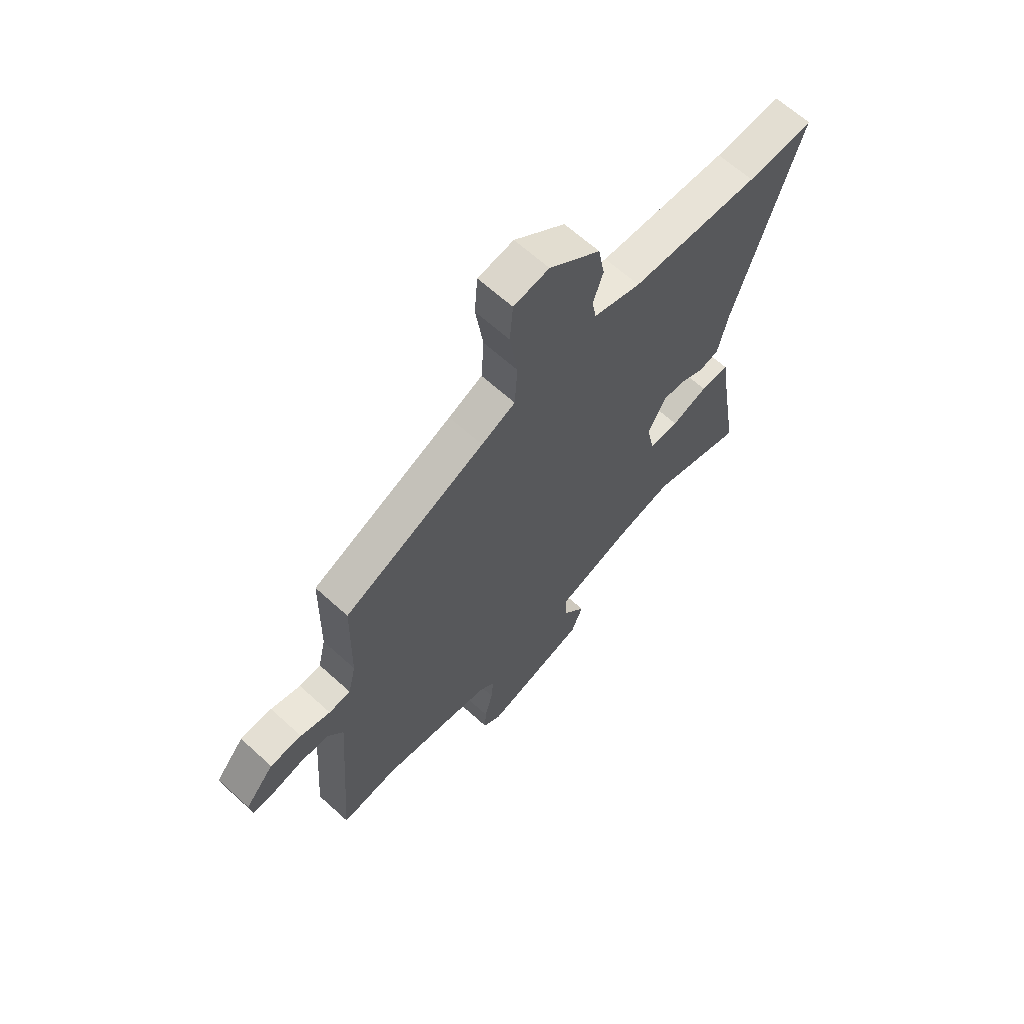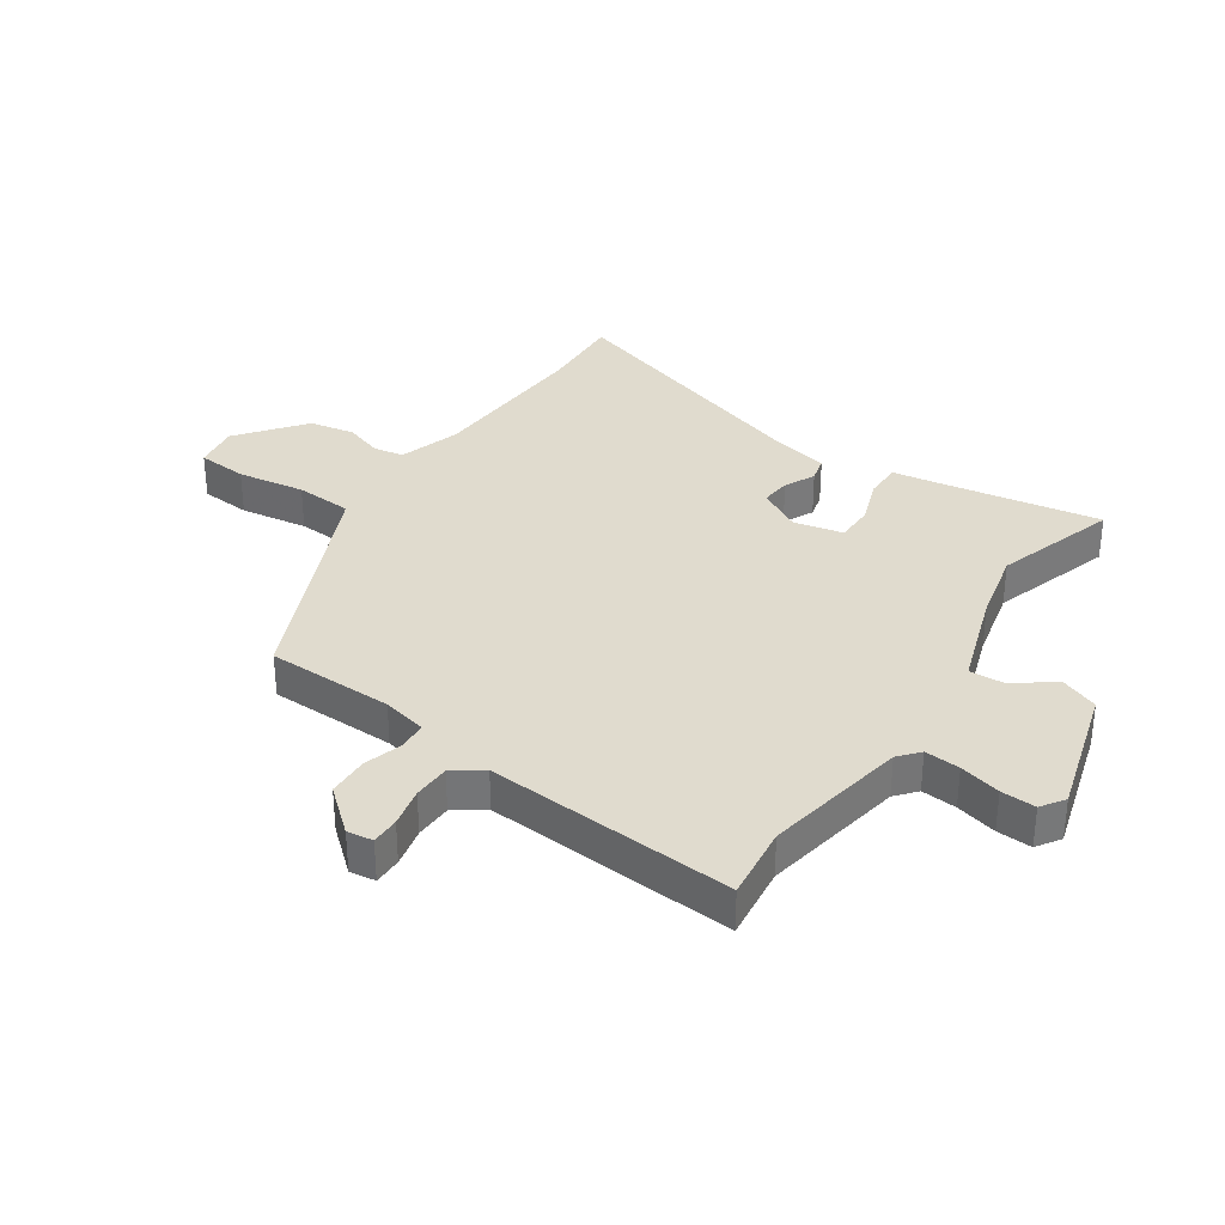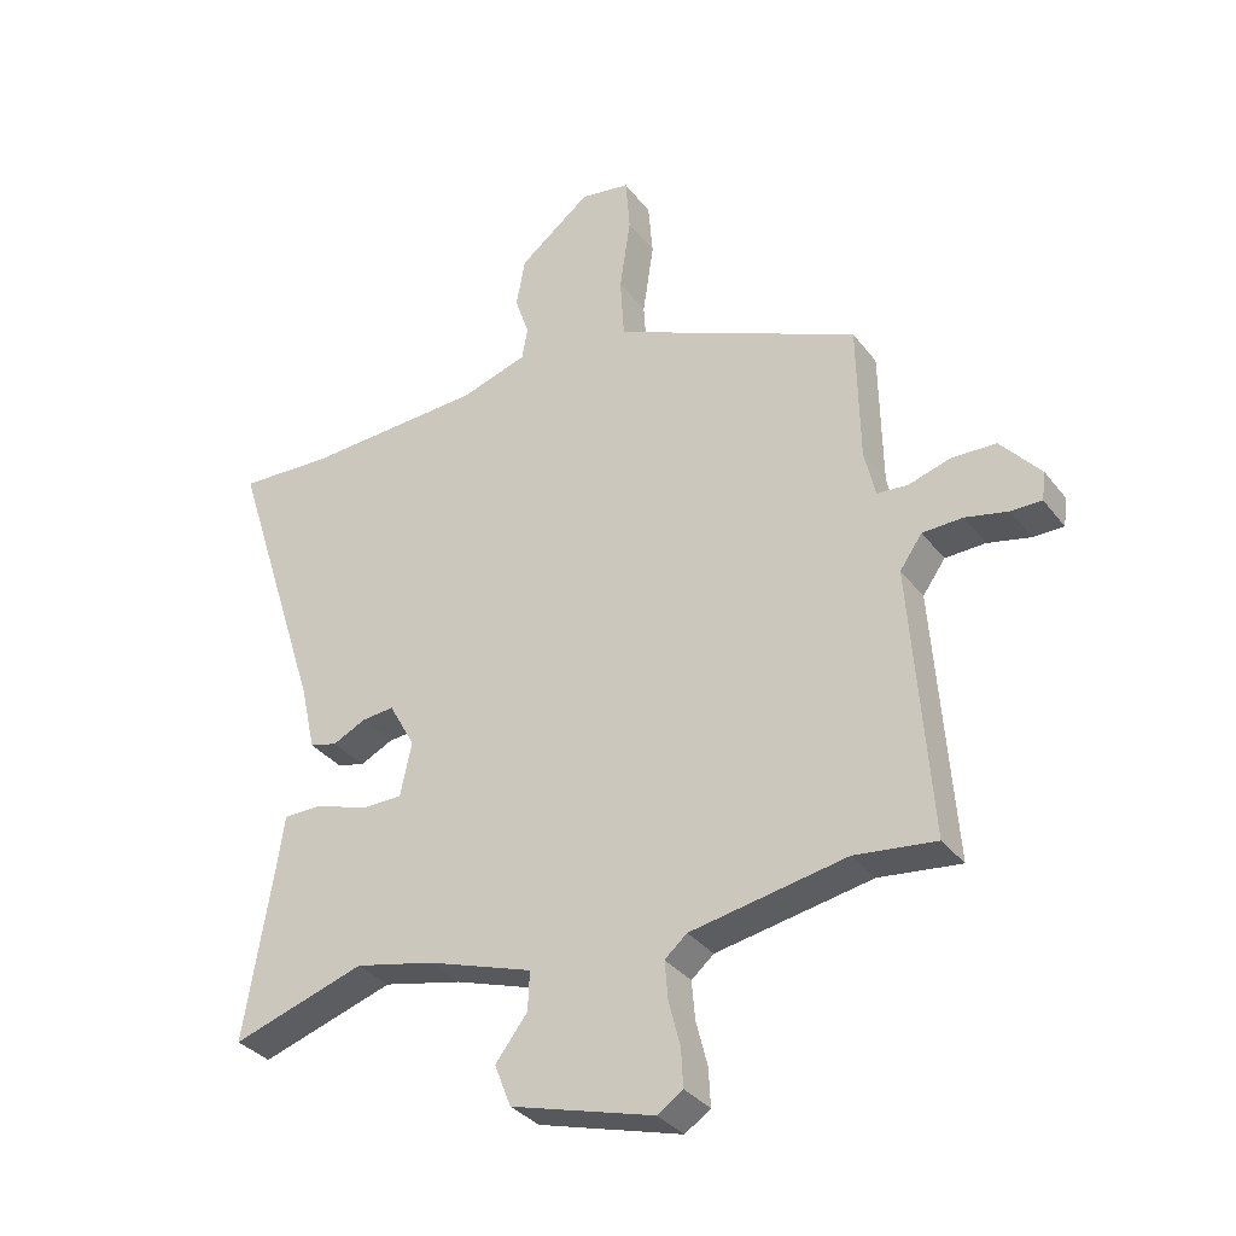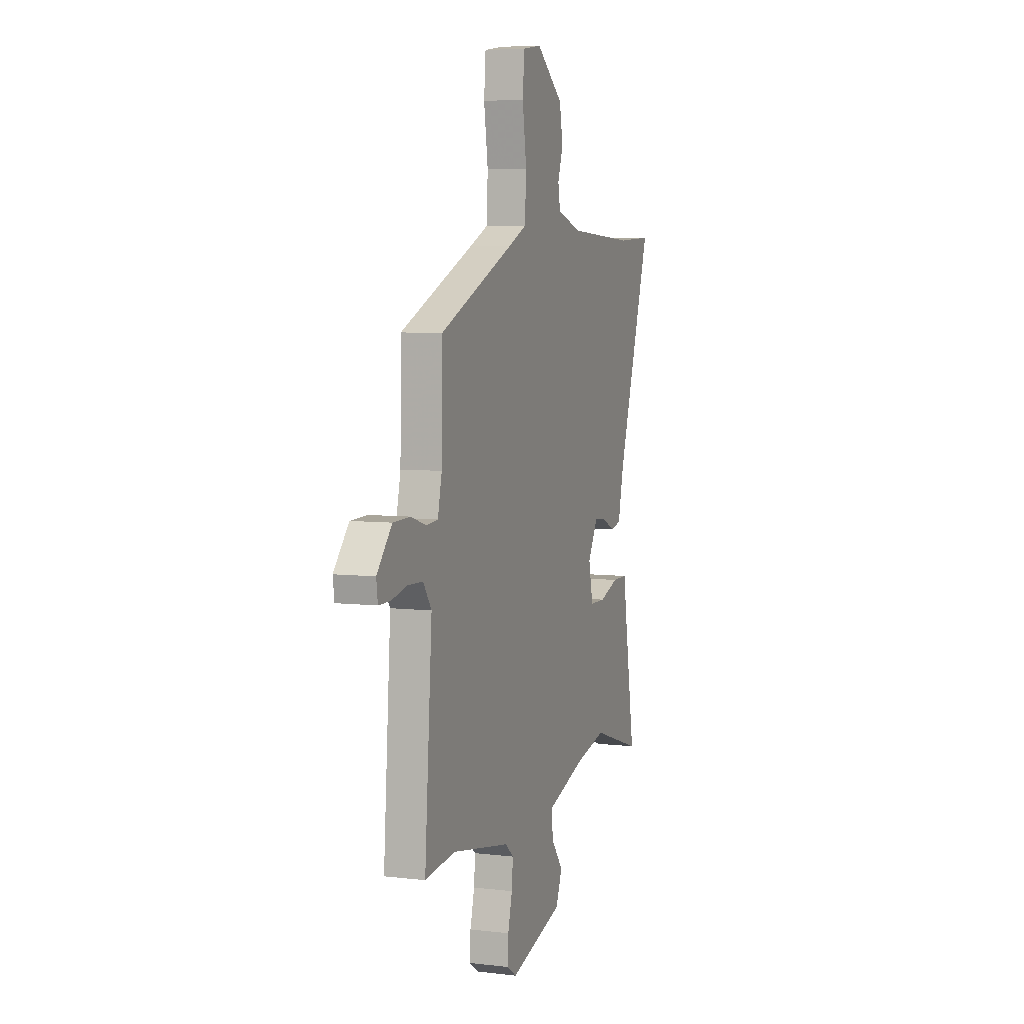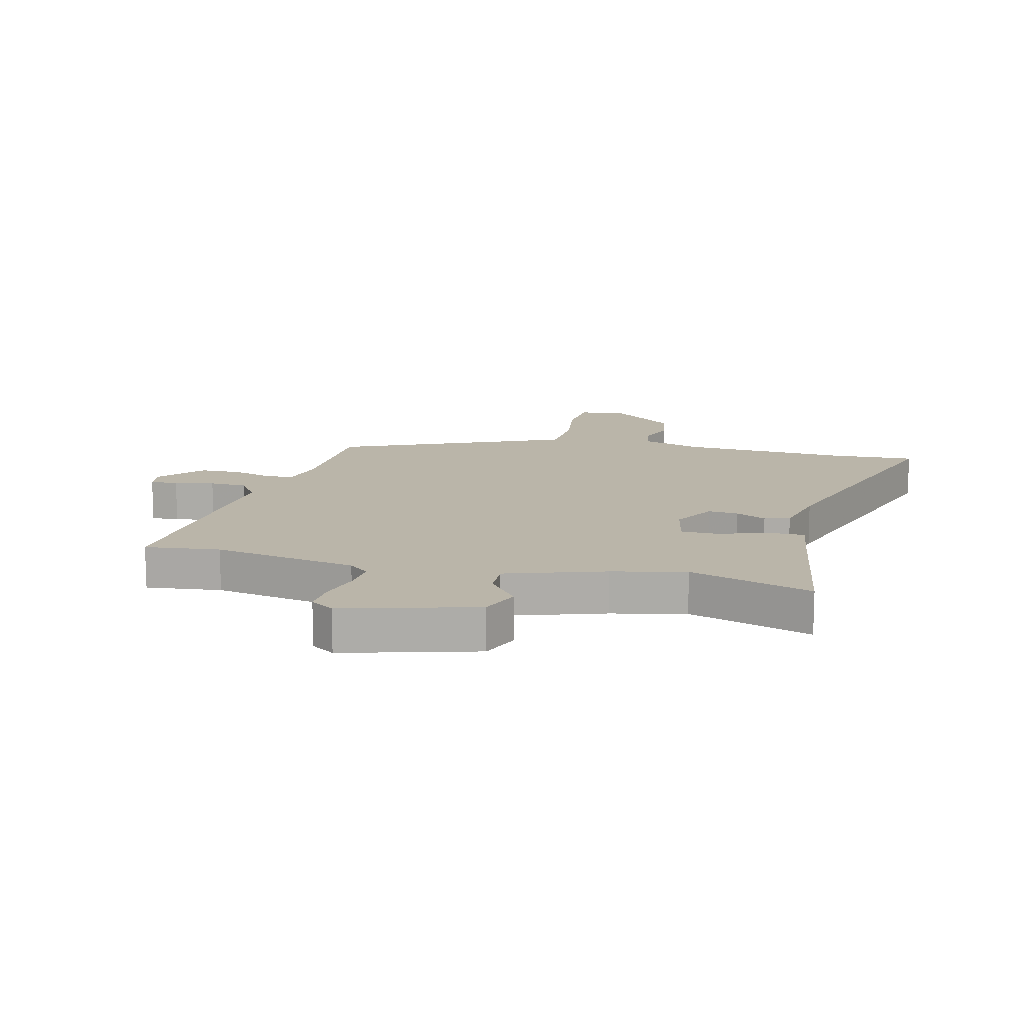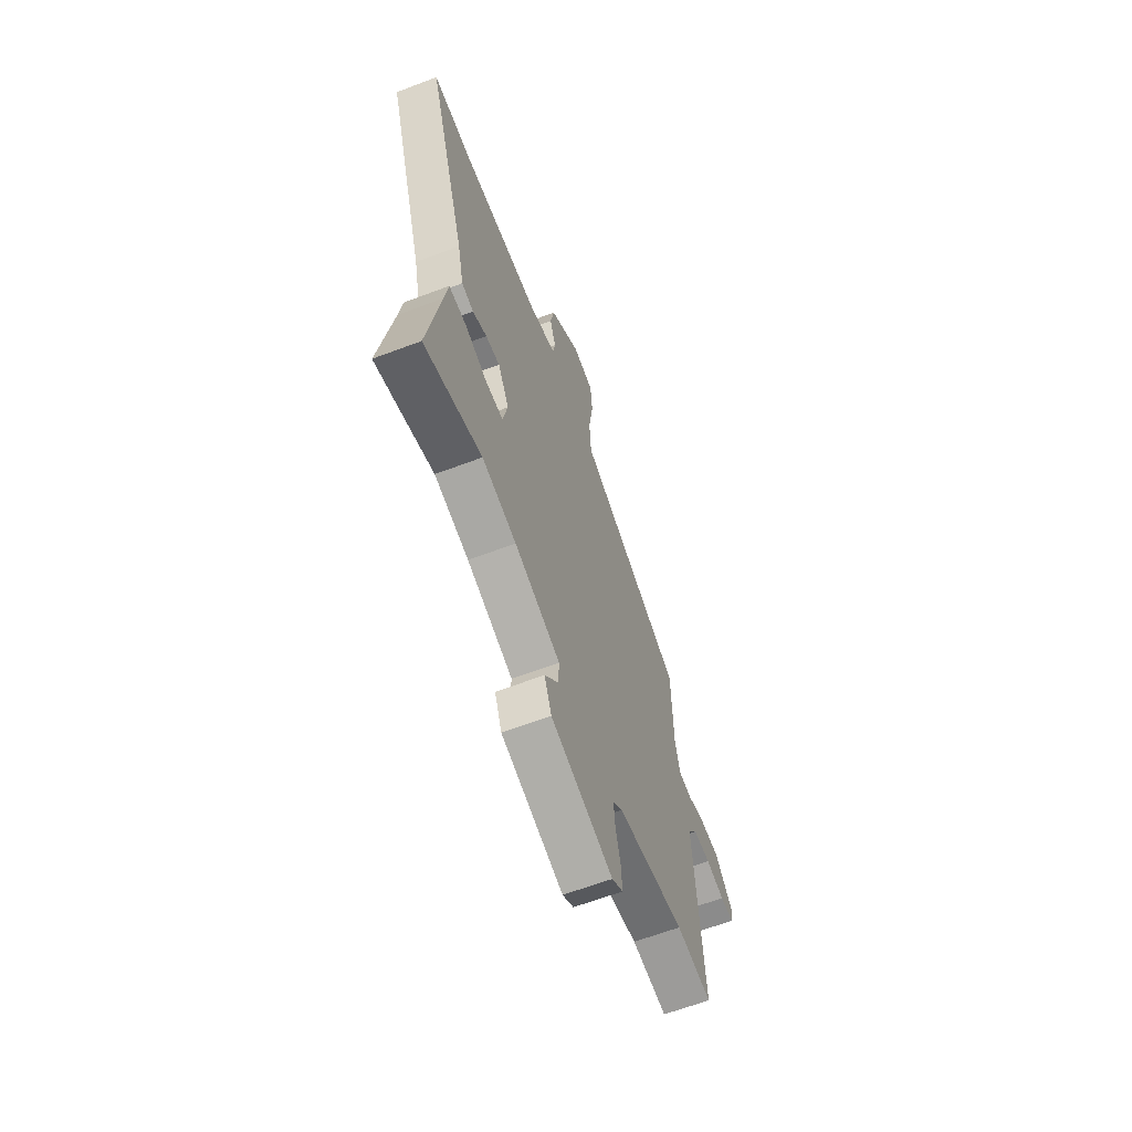
<metadata>
{"format":"obj","ext":"obj","renderer":"f3d","projection":"perspective","resolution":1024,"background":"white","views":[{"elev":64.7,"azim":132.5,"up":"+Z"},{"elev":33.7,"azim":123.8,"up":"+Y"},{"elev":-33.6,"azim":31.6,"up":"+Z"},{"elev":6.0,"azim":109.8,"up":"+Z"},{"elev":13.6,"azim":-166.0,"up":"+Y"},{"elev":-63.8,"azim":-69.1,"up":"+Z"}]}
</metadata>
<code>
v -0.611 0.07 0.505
v -0.465 0.07 0.498
v -0.183 0.07 0.513
v -0.079 0.07 0.546
v -0.07 0.07 0.597
v -0.092 0.07 0.662
v -0.078 0.07 0.739
v 0.034 0.07 0.827
v 0.112 0.07 0.815
v 0.119 0.07 0.729
v 0.102 0.07 0.614
v 0.108 0.07 0.517
v 0.183 0.07 0.483
v 0.495 0.07 0.345
v 0.499 0.07 0.129
v 0.516 0.07 0.054
v 0.564 0.07 0.05
v 0.63 0.07 0.07
v 0.7 0.07 0.068
v 0.763 0.07 -0.005
v 0.757 0.07 -0.049
v 0.709 0.07 -0.049
v 0.642 0.07 -0.034
v 0.579 0.07 -0.036
v 0.544 0.07 -0.086
v 0.575 0.07 -0.509
v 0.448 0.07 -0.494
v 0.204 0.07 -0.539
v 0.169 0.07 -0.569
v 0.174 0.07 -0.629
v 0.192 0.07 -0.699
v 0.195 0.07 -0.758
v 0.155 0.07 -0.785
v -0.069 0.07 -0.721
v -0.095 0.07 -0.655
v -0.045 0.07 -0.59
v -0.042 0.07 -0.529
v -0.208 0.07 -0.474
v -0.332 0.07 -0.446
v -0.54 0.07 -0.513
v -0.495 0.07 -0.24
v -0.483 0.07 -0.16
v -0.42 0.07 -0.16
v -0.34 0.07 -0.188
v -0.275 0.07 -0.187
v -0.257 0.07 -0.103
v -0.298 0.07 -0.029
v -0.349 0.07 -0.034
v -0.401 0.07 -0.059
v -0.444 0.07 -0.048
v -0.467 0.07 0.055
v -0.611 0 0.505
v -0.465 0 0.498
v -0.183 0 0.513
v -0.079 0 0.546
v -0.07 0 0.597
v -0.092 0 0.662
v -0.078 0 0.739
v 0.034 0 0.827
v 0.112 0 0.815
v 0.119 0 0.729
v 0.102 0 0.614
v 0.108 0 0.517
v 0.183 0 0.483
v 0.495 0 0.345
v 0.499 0 0.129
v 0.516 0 0.054
v 0.564 0 0.05
v 0.63 0 0.07
v 0.7 0 0.068
v 0.763 0 -0.005
v 0.757 0 -0.049
v 0.709 0 -0.049
v 0.642 0 -0.034
v 0.579 0 -0.036
v 0.544 0 -0.086
v 0.575 0 -0.509
v 0.448 0 -0.494
v 0.204 0 -0.539
v 0.169 0 -0.569
v 0.174 0 -0.629
v 0.192 0 -0.699
v 0.195 0 -0.758
v 0.155 0 -0.785
v -0.069 0 -0.721
v -0.095 0 -0.655
v -0.045 0 -0.59
v -0.042 0 -0.529
v -0.208 0 -0.474
v -0.332 0 -0.446
v -0.54 0 -0.513
v -0.495 0 -0.24
v -0.483 0 -0.16
v -0.42 0 -0.16
v -0.34 0 -0.188
v -0.275 0 -0.187
v -0.257 0 -0.103
v -0.298 0 -0.029
v -0.349 0 -0.034
v -0.401 0 -0.059
v -0.444 0 -0.048
v -0.467 0 0.055
f 48 49 50 51
f 51 1 2
f 48 51 2
f 47 48 2
f 46 47 2 3
f 41 42 43 44
f 41 44 45
f 40 41 45
f 39 40 45
f 38 39 45
f 37 38 45 46
f 34 35 36
f 33 34 36
f 32 33 36
f 31 32 36
f 30 31 36
f 29 30 36 37
f 46 3 4
f 37 46 4
f 29 37 4
f 28 29 4
f 25 26 27
f 21 22 23
f 20 21 23
f 19 20 23
f 18 19 23
f 17 18 23
f 16 17 23 24
f 13 14 15
f 12 13 15 16
f 9 10 11
f 8 9 11
f 7 8 11
f 6 7 11
f 5 6 11
f 5 11 12
f 5 12 16
f 4 5 16
f 28 4 16
f 27 28 16
f 25 27 16
f 16 24 25
f 102 101 100 99
f 53 52 102
f 53 102 99
f 53 99 98
f 54 53 98 97
f 95 94 93 92
f 96 95 92
f 96 92 91
f 96 91 90
f 96 90 89
f 97 96 89 88
f 87 86 85
f 87 85 84
f 87 84 83
f 87 83 82
f 87 82 81
f 88 87 81 80
f 55 54 97
f 55 97 88
f 55 88 80
f 55 80 79
f 78 77 76
f 74 73 72
f 74 72 71
f 74 71 70
f 74 70 69
f 74 69 68
f 75 74 68 67
f 66 65 64
f 67 66 64 63
f 62 61 60
f 62 60 59
f 62 59 58
f 62 58 57
f 62 57 56
f 63 62 56
f 67 63 56
f 67 56 55
f 67 55 79
f 67 79 78
f 67 78 76
f 76 75 67
f 1 52 53 2
f 2 53 54 3
f 3 54 55 4
f 4 55 56 5
f 5 56 57 6
f 6 57 58 7
f 7 58 59 8
f 8 59 60 9
f 9 60 61 10
f 10 61 62 11
f 11 62 63 12
f 12 63 64 13
f 13 64 65 14
f 14 65 66 15
f 15 66 67 16
f 16 67 68 17
f 17 68 69 18
f 18 69 70 19
f 19 70 71 20
f 20 71 72 21
f 21 72 73 22
f 22 73 74 23
f 23 74 75 24
f 24 75 76 25
f 25 76 77 26
f 26 77 78 27
f 27 78 79 28
f 28 79 80 29
f 29 80 81 30
f 30 81 82 31
f 31 82 83 32
f 32 83 84 33
f 33 84 85 34
f 34 85 86 35
f 35 86 87 36
f 36 87 88 37
f 37 88 89 38
f 38 89 90 39
f 39 90 91 40
f 40 91 92 41
f 41 92 93 42
f 42 93 94 43
f 43 94 95 44
f 44 95 96 45
f 45 96 97 46
f 46 97 98 47
f 47 98 99 48
f 48 99 100 49
f 49 100 101 50
f 50 101 102 51
f 51 102 52 1

</code>
